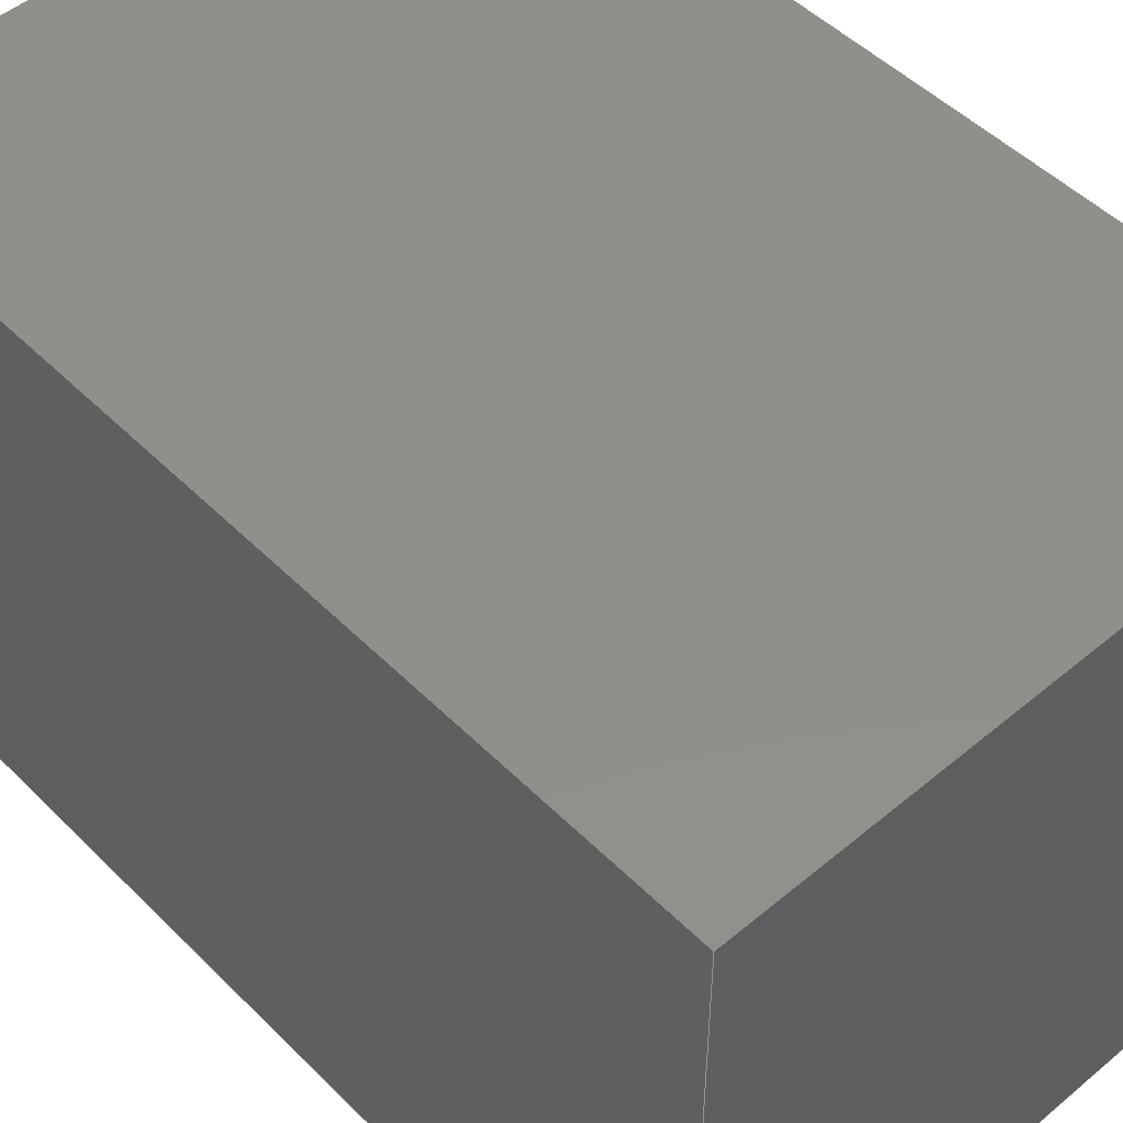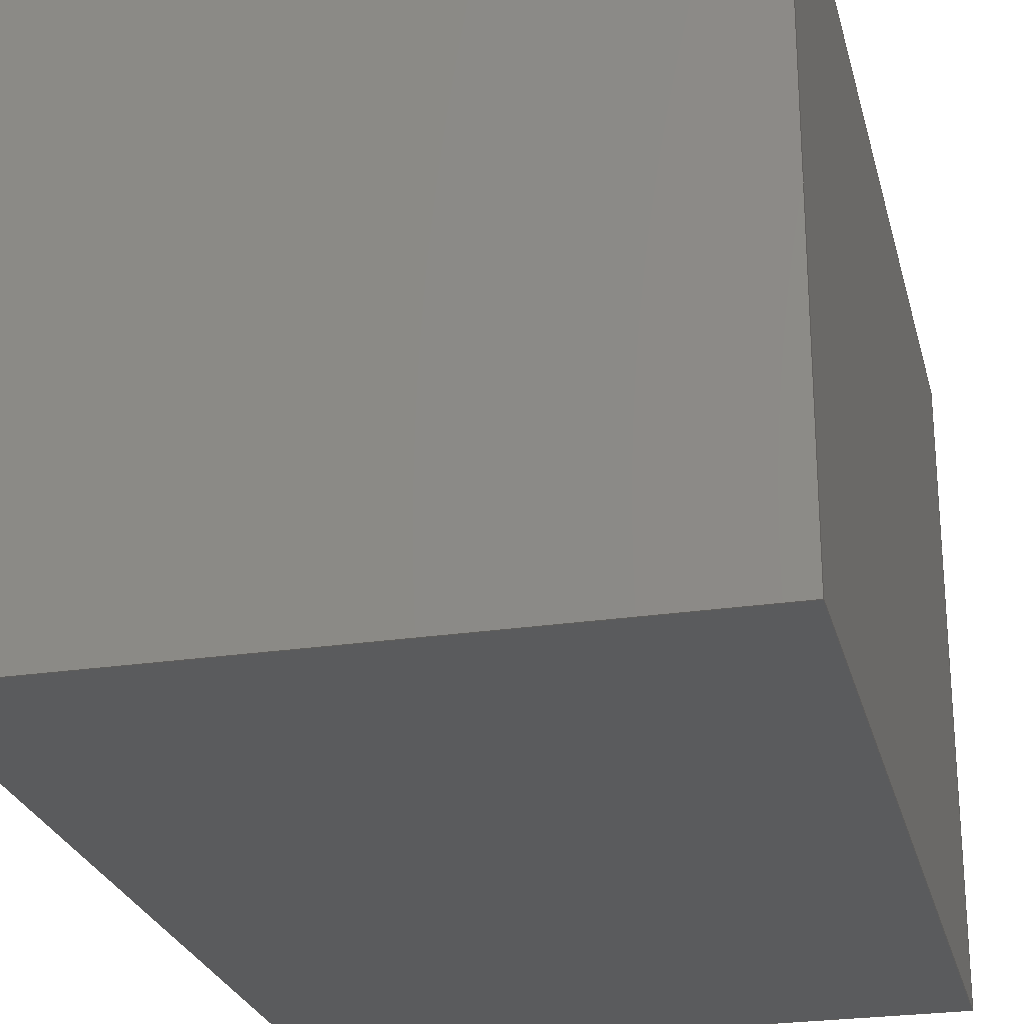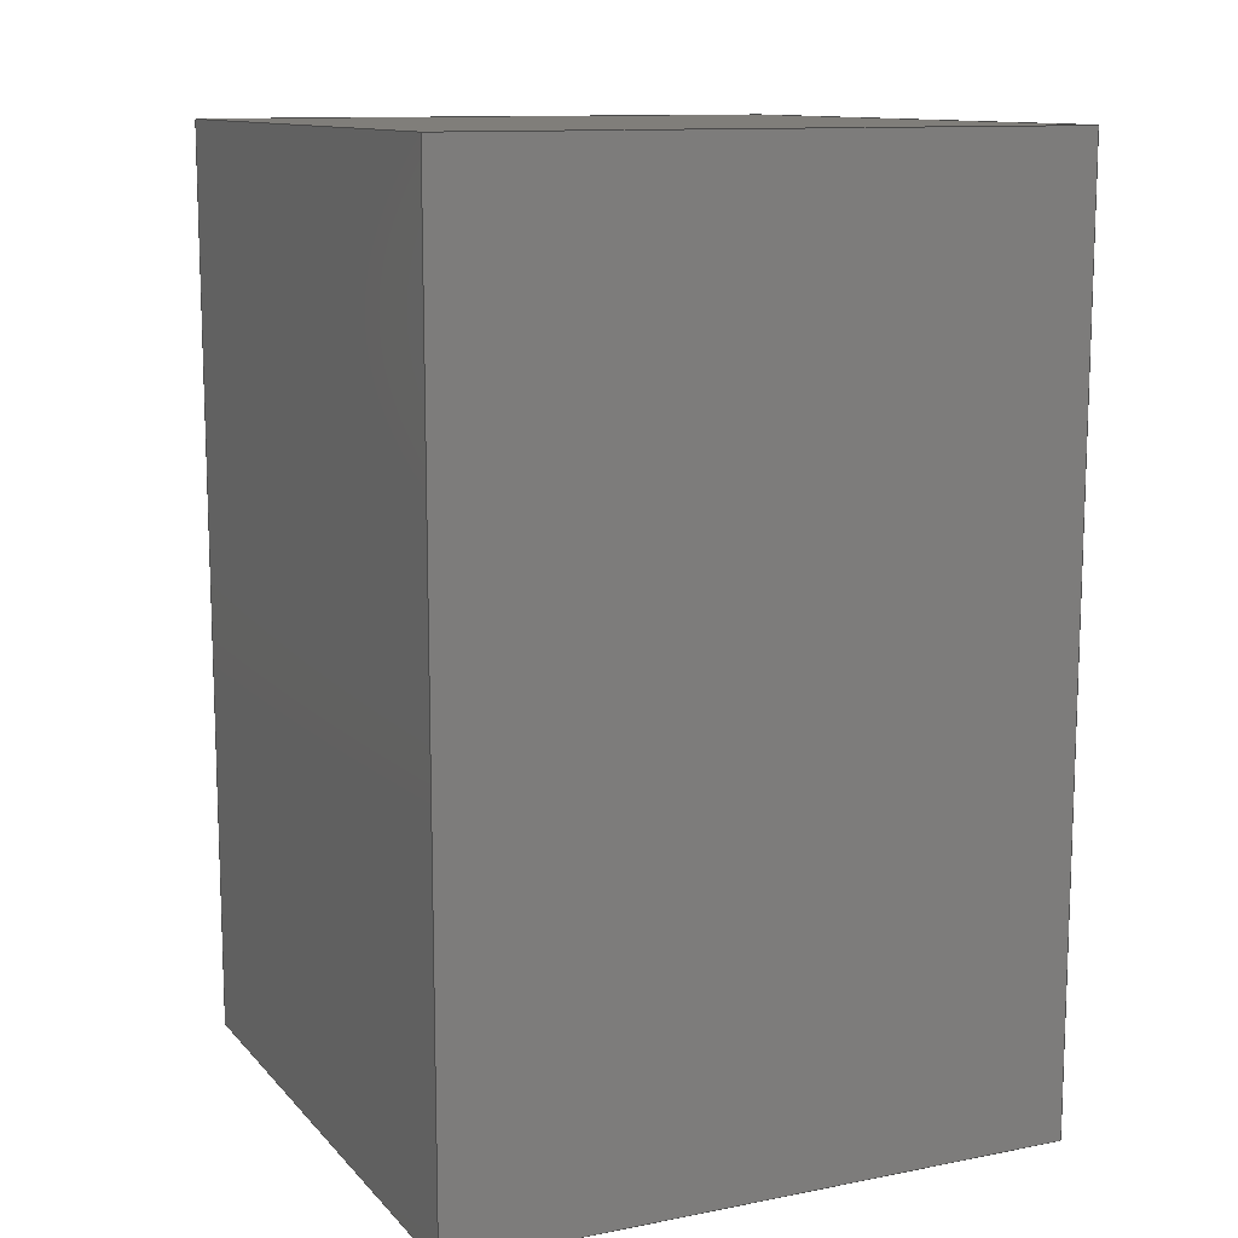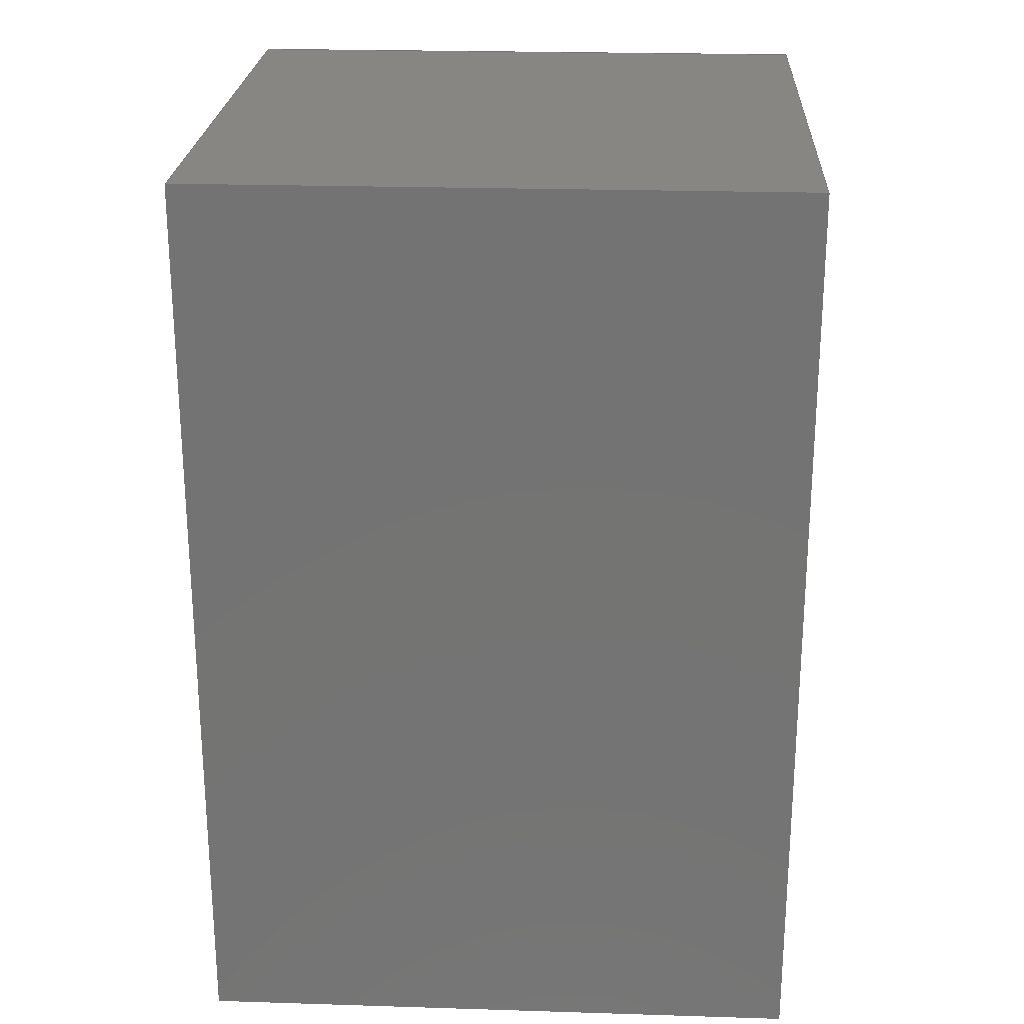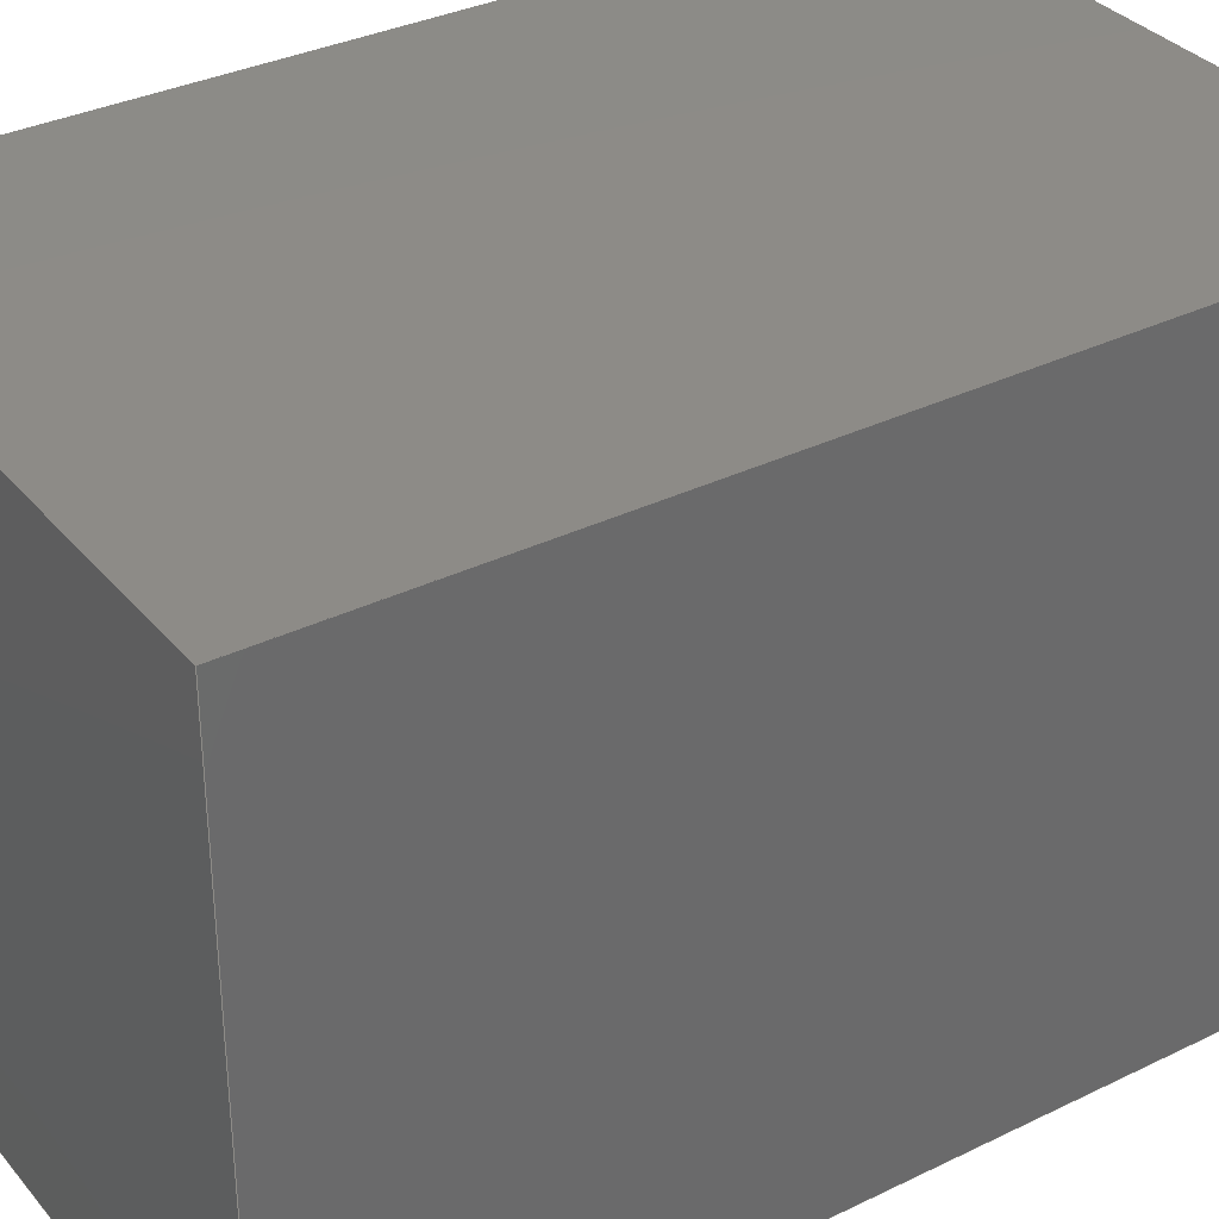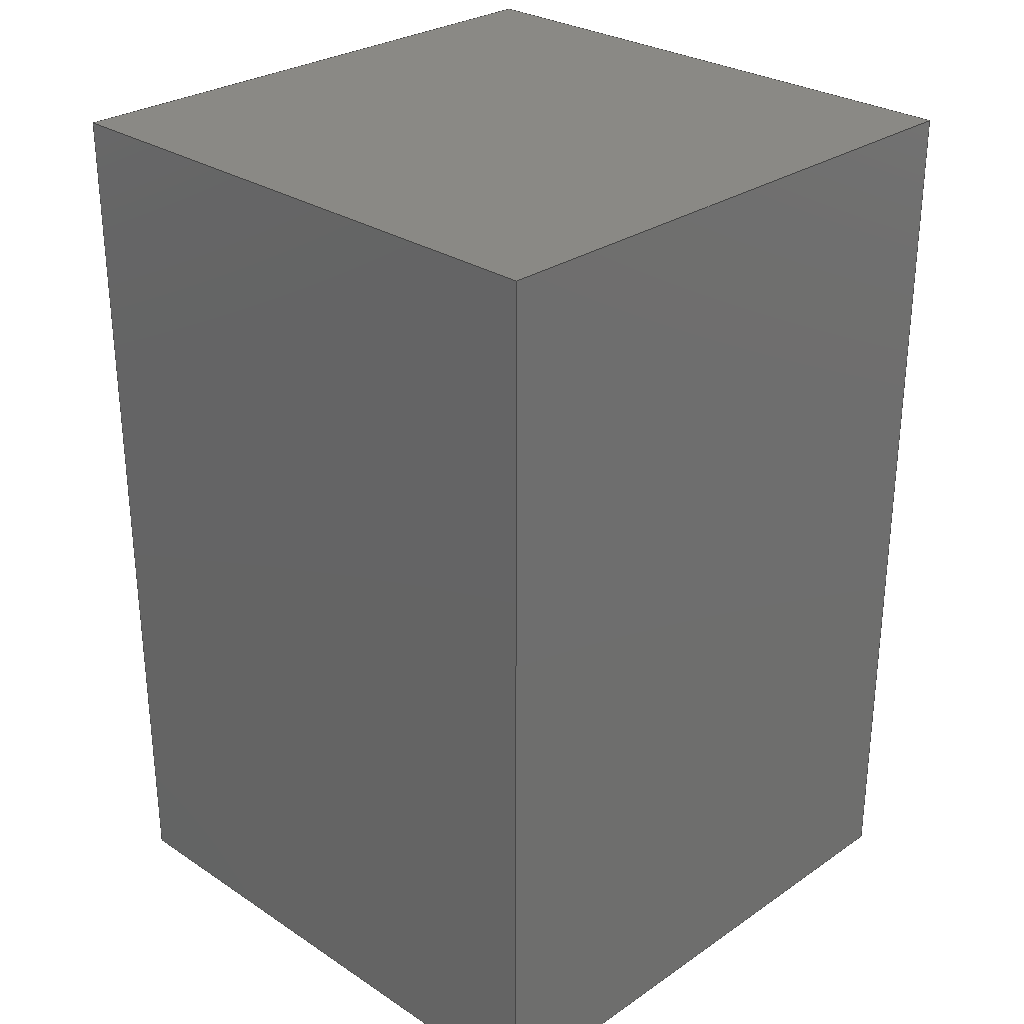
<metadata>
{"format":"iges","ext":"igs","renderer":"f3d","projection":"perspective","resolution":1024,"background":"white","views":[{"elev":49.8,"azim":-42.6,"up":"+Z"},{"elev":-25.5,"azim":13.5,"up":"+Z"},{"elev":11.9,"azim":-114.9,"up":"+Y"},{"elev":23.7,"azim":3.0,"up":"+Y"},{"elev":33.8,"azim":-123.6,"up":"+Z"},{"elev":28.4,"azim":-135.5,"up":"+Y"}]}
</metadata>
<code>
 Autodesk DirectConnect version 80.560.1 ---- IGES version 5.3
1H,,1H;,7HUnknown,57HC:\Project Files B\arm\EXPORT\curcuits\power_superi
or.igs,31HAutodesk DirectConnect 80.560.1,8H80.560.1,32,38,6,308,15,7HUn
known,1,10,2HCM,1,0.01,15H2.016e+07,0.1,0,3Hdmb,7HUnknown,11,
0,15H2.016e+07;
     314       1       0       0       0       0       0       000000200
     314       0       0       1       0                               0
     128       2       0       1       0       0       0       000000000
     128       0      -1      15       0                topnurbs       0
     128      17       0       1       0       0       0       000000000
     128       0      -1      15       0                bottomnu       0
     128      32       0       1       0       0       0       000000000
     128       0      -1      15       0                leftnurb       0
     128      47       0       1       0       0       0       000000000
     128       0      -1      15       0                rightnur       0
     128      62       0       1       0       0       0       000000000
     128       0      -1      15       0                frontnur       0
     128      77       0       1       0       0       0       000000000
     128       0      -1      15       0                backnurb       0
314,4.367,55.28,4.367,6Hblinn5;             1
128,3,3,3,3,0,0,1,0,0,0,0,0,0,1,1,1,1,0,0,         3
0,0,1,1,1,1,1,1,1,1,1,1,1,1,1,1,       3
1,1,1,1,1,1,-0.7344,-2.399,               3
3.394,-0.6011,-2.399,3.394,         3
-0.4677,-2.399,3.394,-0.3344,        3
-2.399,3.394,-0.7344,-2.399,        3
3.26,-0.6011,-2.399,3.26,         3
-0.4677,-2.399,3.26,-0.3344,        3
-2.399,3.26,-0.7344,-2.399,        3
3.127,-0.6011,-2.399,3.127,         3
-0.4677,-2.399,3.127,-0.3344,        3
-2.399,3.127,-0.7344,-2.399,        3
2.994,-0.6011,-2.399,2.994,         3
-0.4677,-2.399,2.994,-0.3344,        3
-2.399,2.994,0,1,0,1;                        3
128,3,3,3,3,0,0,1,0,0,0,0,0,0,1,1,1,1,0,0,         5
0,0,1,1,1,1,1,1,1,1,1,1,1,1,1,1,       5
1,1,1,1,1,1,-0.7344,-2.999,               5
3.394,-0.7344,-2.999,3.26,         5
-0.7344,-2.999,3.127,-0.7344,        5
-2.999,2.994,-0.6011,-2.999,        5
3.394,-0.6011,-2.999,3.26,         5
-0.6011,-2.999,3.127,-0.6011,        5
-2.999,2.994,-0.4677,-2.999,        5
3.394,-0.4677,-2.999,3.26,         5
-0.4677,-2.999,3.127,-0.4677,        5
-2.999,2.994,-0.3344,-2.999,        5
3.394,-0.3344,-2.999,3.26,         5
-0.3344,-2.999,3.127,-0.3344,        5
-2.999,2.994,0,1,0,1;                        5
128,3,3,3,3,0,0,1,0,0,0,0,0,0,1,1,1,1,0,0,         7
0,0,1,1,1,1,1,1,1,1,1,1,1,1,1,1,       7
1,1,1,1,1,1,-0.7344,-2.999,               7
3.394,-0.6011,-2.999,3.394,         7
-0.4677,-2.999,3.394,-0.3344,        7
-2.999,3.394,-0.7344,-2.799,        7
3.394,-0.6011,-2.799,3.394,         7
-0.4677,-2.799,3.394,-0.3344,        7
-2.799,3.394,-0.7344,-2.599,        7
3.394,-0.6011,-2.599,3.394,         7
-0.4677,-2.599,3.394,-0.3344,        7
-2.599,3.394,-0.7344,-2.399,        7
3.394,-0.6011,-2.399,3.394,         7
-0.4677,-2.399,3.394,-0.3344,        7
-2.399,3.394,0,1,0,1;                        7
128,3,3,3,3,0,0,1,0,0,0,0,0,0,1,1,1,1,0,0,         9
0,0,1,1,1,1,1,1,1,1,1,1,1,1,1,1,       9
1,1,1,1,1,1,-0.7344,-2.999,               9
2.994,-0.7344,-2.799,2.994,         9
-0.7344,-2.599,2.994,-0.7344,        9
-2.399,2.994,-0.6011,-2.999,        9
2.994,-0.6011,-2.799,2.994,         9
-0.6011,-2.599,2.994,-0.6011,        9
-2.399,2.994,-0.4677,-2.999,        9
2.994,-0.4677,-2.799,2.994,         9
-0.4677,-2.599,2.994,-0.4677,        9
-2.399,2.994,-0.3344,-2.999,        9
2.994,-0.3344,-2.799,2.994,         9
-0.3344,-2.599,2.994,-0.3344,        9
-2.399,2.994,0,1,0,1;                        9
128,3,3,3,3,0,0,1,0,0,0,0,0,0,1,1,1,1,0,0,        11
0,0,1,1,1,1,1,1,1,1,1,1,1,1,1,1,      11
1,1,1,1,1,1,-0.3344,-2.999,              11
3.394,-0.3344,-2.999,3.26,        11
-0.3344,-2.999,3.127,-0.3344,       11
-2.999,2.994,-0.3344,-2.799,       11
3.394,-0.3344,-2.799,3.26,        11
-0.3344,-2.799,3.127,-0.3344,       11
-2.799,2.994,-0.3344,-2.599,       11
3.394,-0.3344,-2.599,3.26,        11
-0.3344,-2.599,3.127,-0.3344,       11
-2.599,2.994,-0.3344,-2.399,       11
3.394,-0.3344,-2.399,3.26,        11
-0.3344,-2.399,3.127,-0.3344,       11
-2.399,2.994,0,1,0,1;                       11
128,3,3,3,3,0,0,1,0,0,0,0,0,0,1,1,1,1,0,0,        13
0,0,1,1,1,1,1,1,1,1,1,1,1,1,1,1,      13
1,1,1,1,1,1,-0.7344,-2.999,              13
3.394,-0.7344,-2.799,3.394,        13
-0.7344,-2.599,3.394,-0.7344,       13
-2.399,3.394,-0.7344,-2.999,       13
3.26,-0.7344,-2.799,3.26,        13
-0.7344,-2.599,3.26,-0.7344,       13
-2.399,3.26,-0.7344,-2.999,       13
3.127,-0.7344,-2.799,3.127,        13
-0.7344,-2.599,3.127,-0.7344,       13
-2.399,3.127,-0.7344,-2.999,       13
2.994,-0.7344,-2.799,2.994,        13
-0.7344,-2.599,2.994,-0.7344,       13
-2.399,2.994,0,1,0,1;                       13
S      1G      4D     14P     91
</code>
